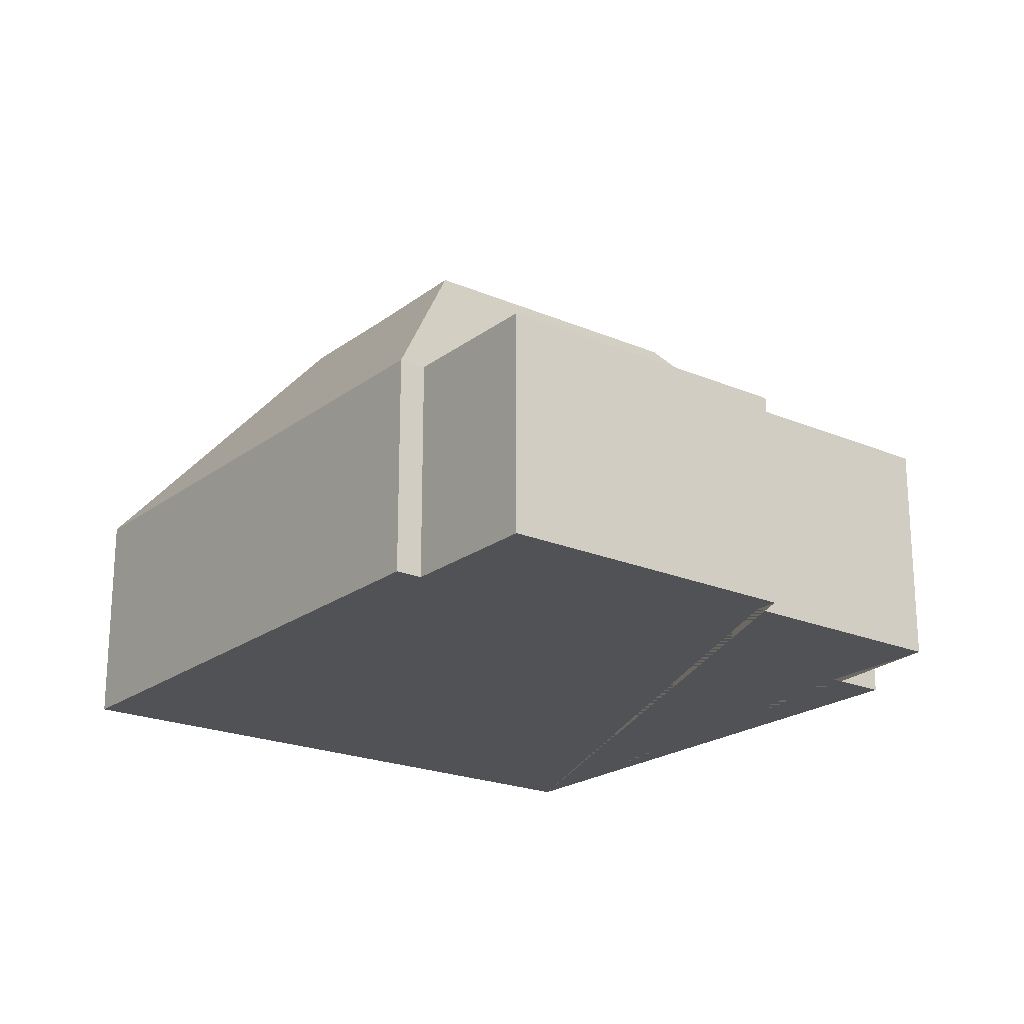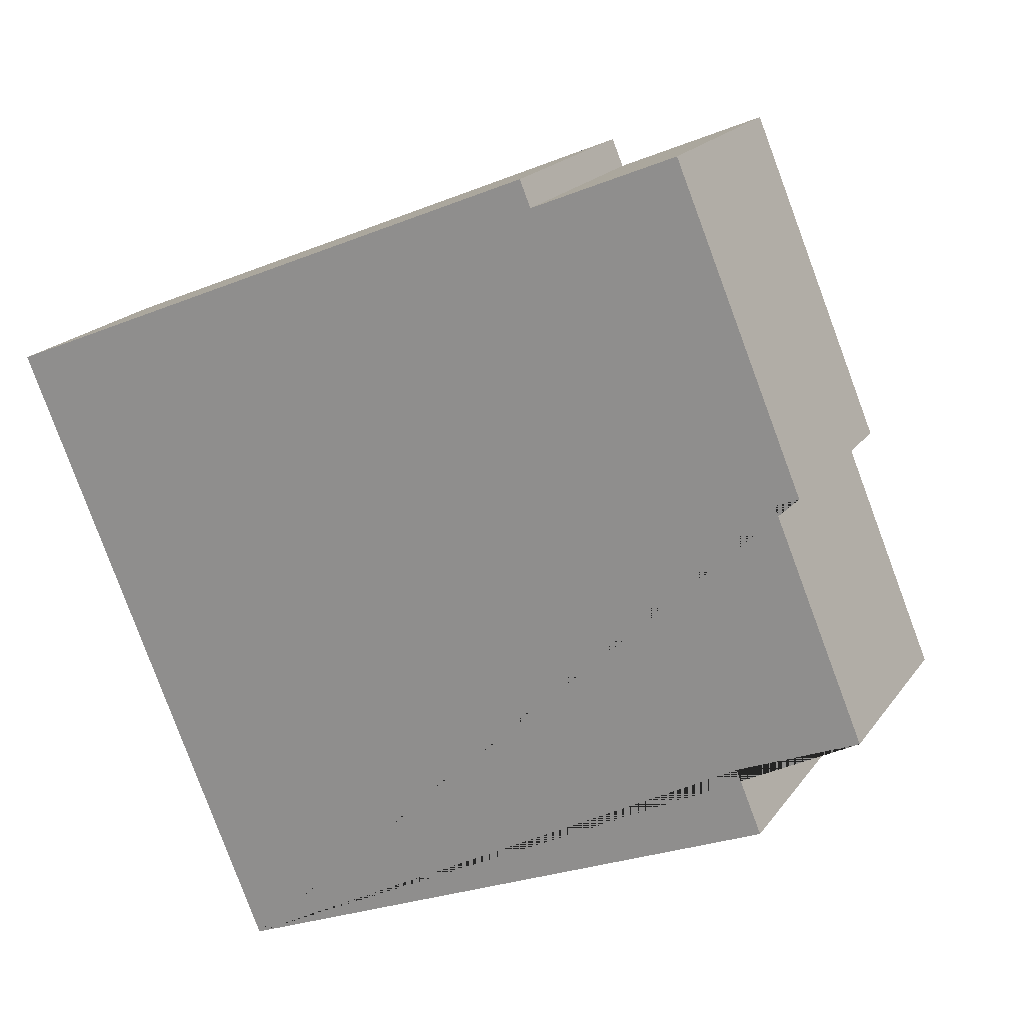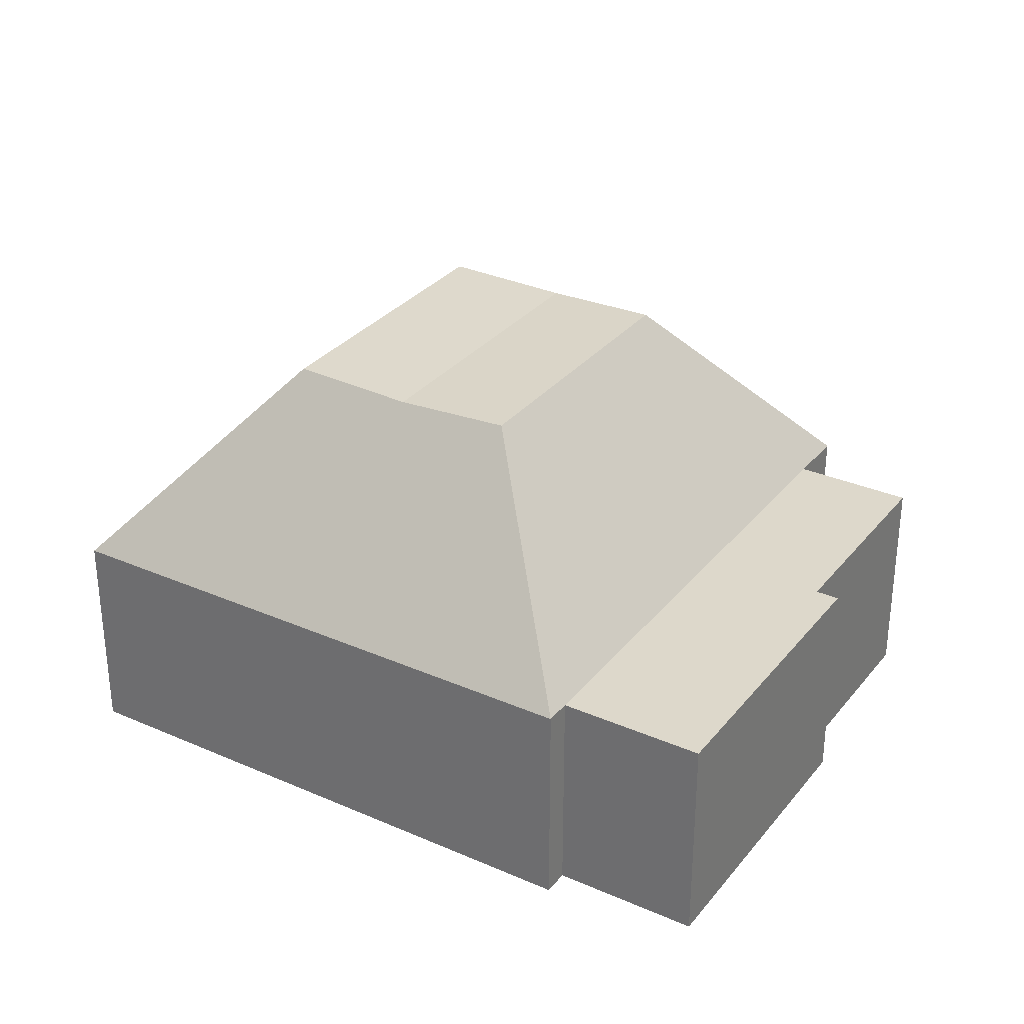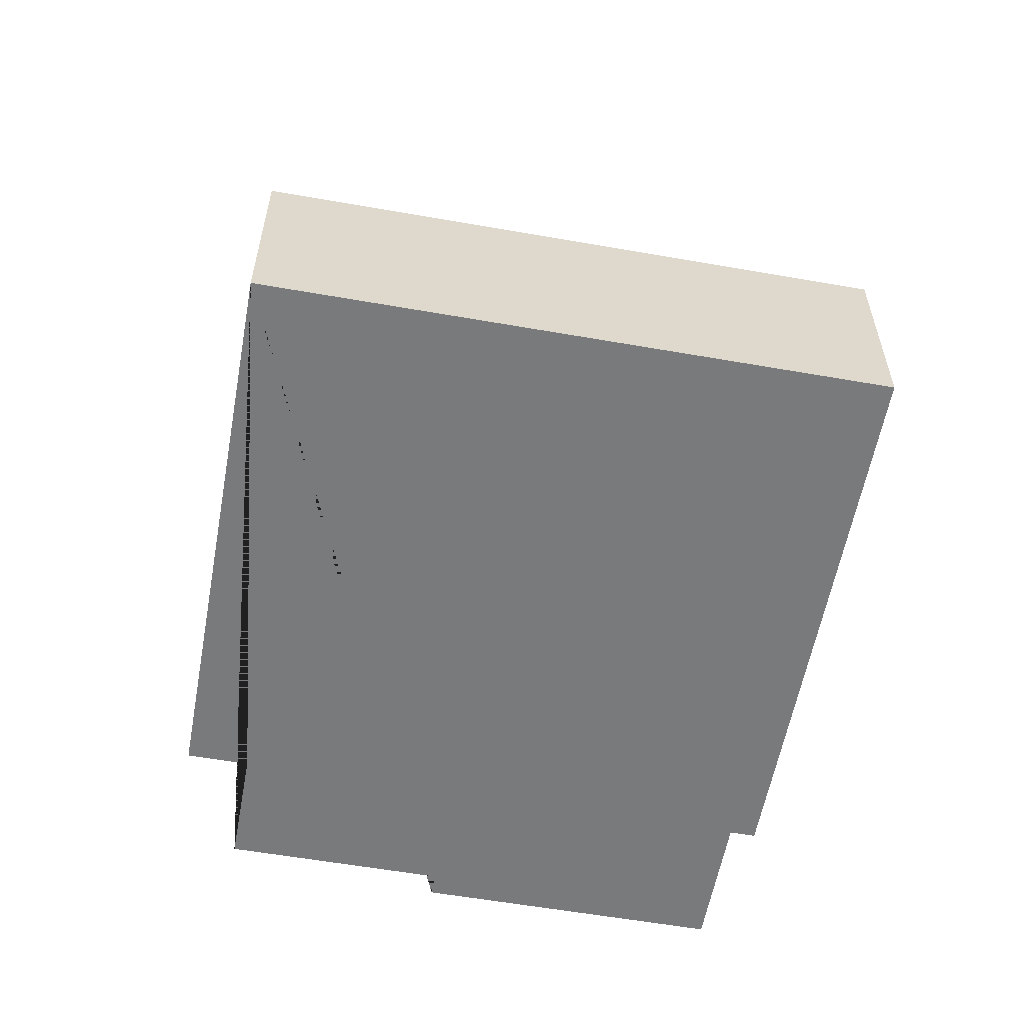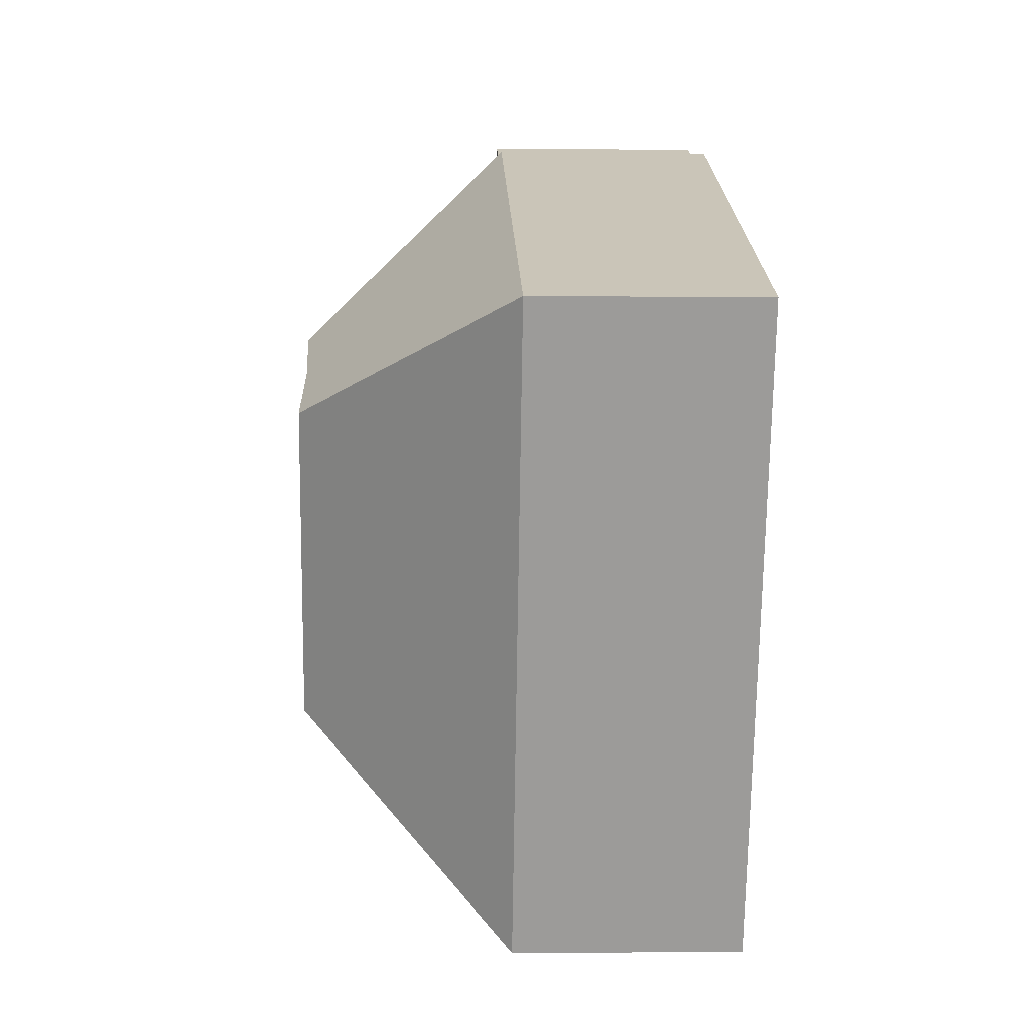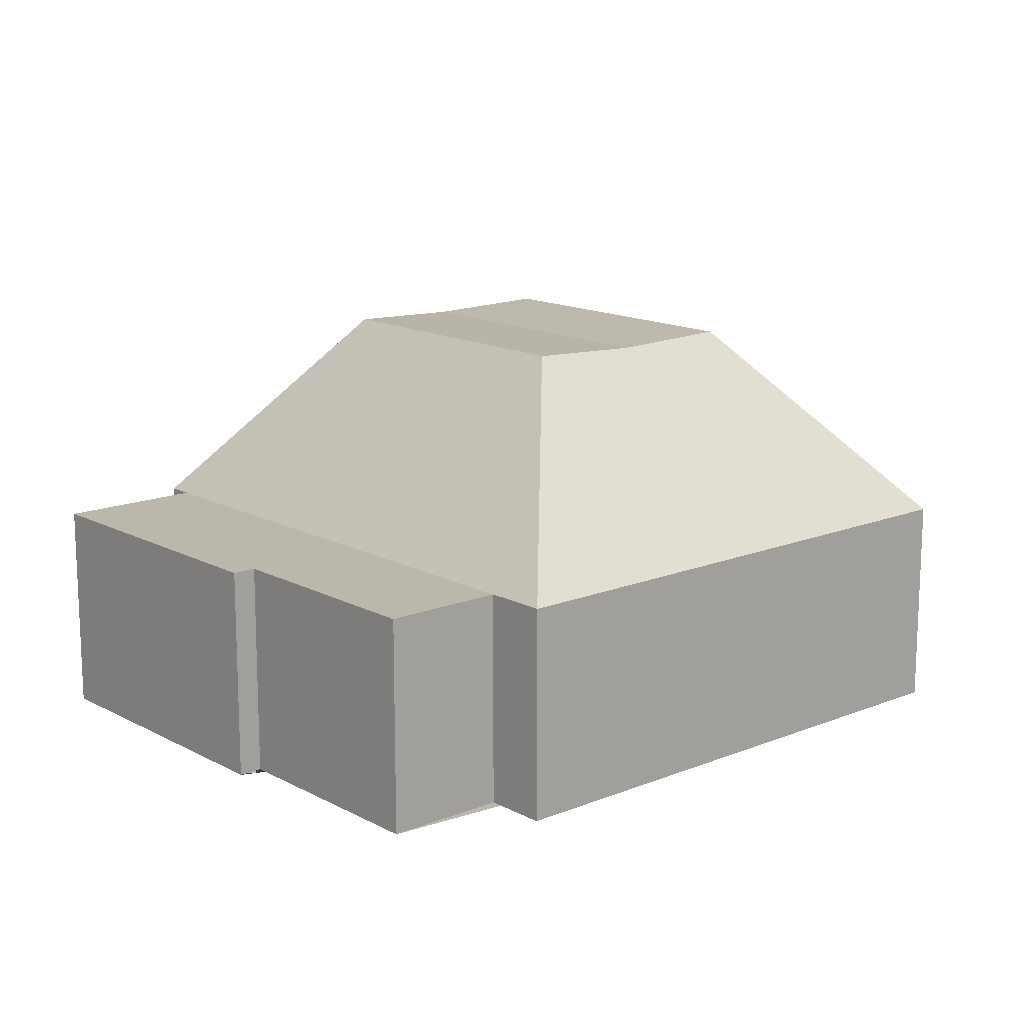
<metadata>
{"format":"obj","ext":"obj","renderer":"f3d","projection":"perspective","resolution":1024,"background":"white","views":[{"elev":-21.2,"azim":30.2,"up":"+Y"},{"elev":18.9,"azim":24.4,"up":"+Z"},{"elev":31.2,"azim":9.4,"up":"+Y"},{"elev":-58.0,"azim":-122.8,"up":"+Y"},{"elev":-2.1,"azim":-92.2,"up":"+Z"},{"elev":14.5,"azim":116.4,"up":"+Y"}]}
</metadata>
<code>
o CG10_500_045068_0014
v 98.18 75 -305.7
v 14.14 75 -102.6
v 91.77 144.2 -131.1
v 131.9 144 -228.6
v 132.7 143.4 -113.4
v 173.6 143.1 -212.1
v 210.8 144.8 -195.3
v 170.9 145 -99.07
v 244.9 75 -134.4
v 283.9 75 -228.9
v 275.4 75 -208.2
v 203.5 75 -34.39
v 200 75 -25.76
v 314.9 75 -191.9
v 284.7 75 -118.8
v 250.7 75 -14.89
v 292.4 75 -115.7
v 98.18 0 -305.7
v 14.14 0 -102.6
v 200 0 -25.76
v 203.5 0 -34.39
v 250.7 0 -14.89
v 292.4 0 -115.7
v 284.7 0 -118.8
v 314.9 0 -191.9
v 275.4 0 -208.2
v 283.9 0 -228.9
f 6 4 3 5
f 5 8 7 6
f 1 4 6 7 10
f 2 3 4 1
f 2 13 8 5 3
f 12 16 17 15 9
f 8 13 12 9 11 10 7
f 9 15 14 11
f 18 19 20 21 22 23 24 25 26 27
f 1 18 19 2
f 2 19 20 13
f 13 20 21 12
f 12 21 22 16
f 16 22 23 17
f 17 23 24 15
f 15 24 25 14
f 14 25 26 11
f 11 26 27 10
f 10 27 18 1

</code>
